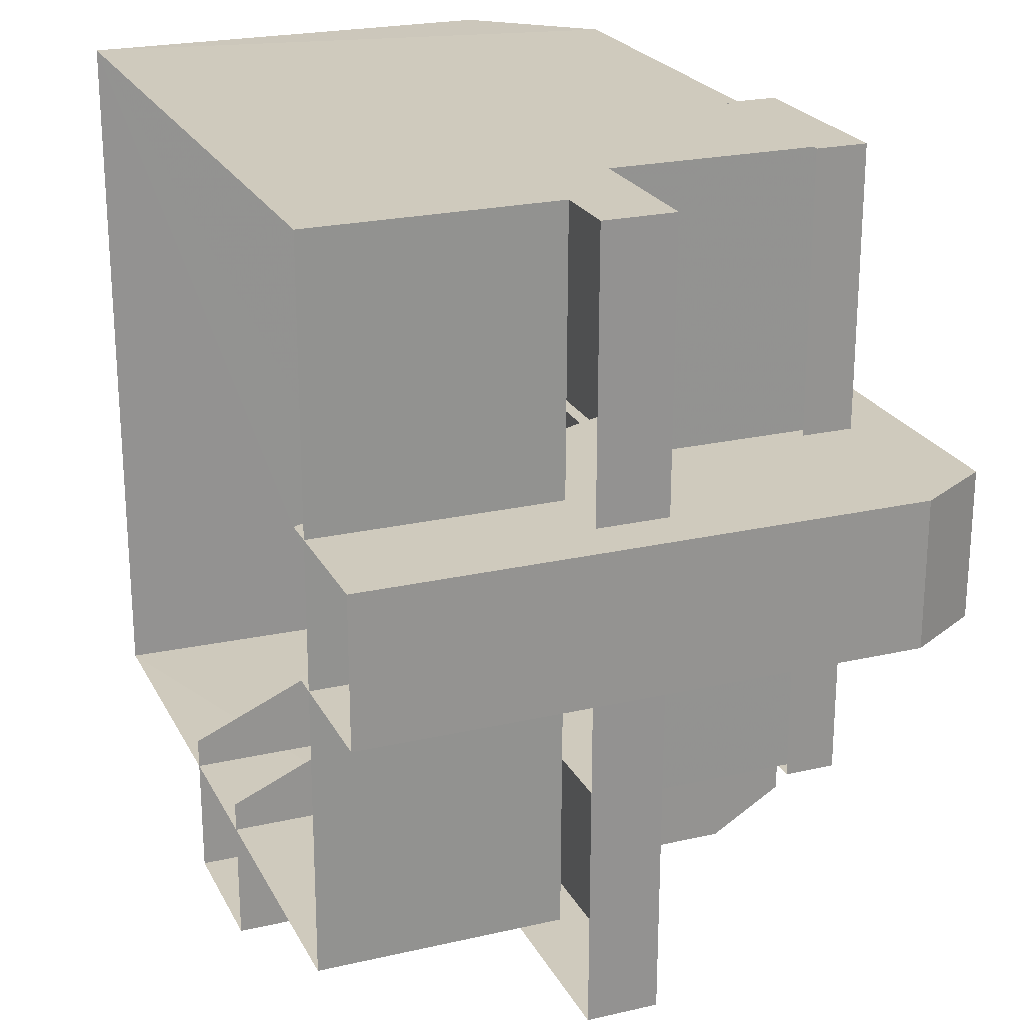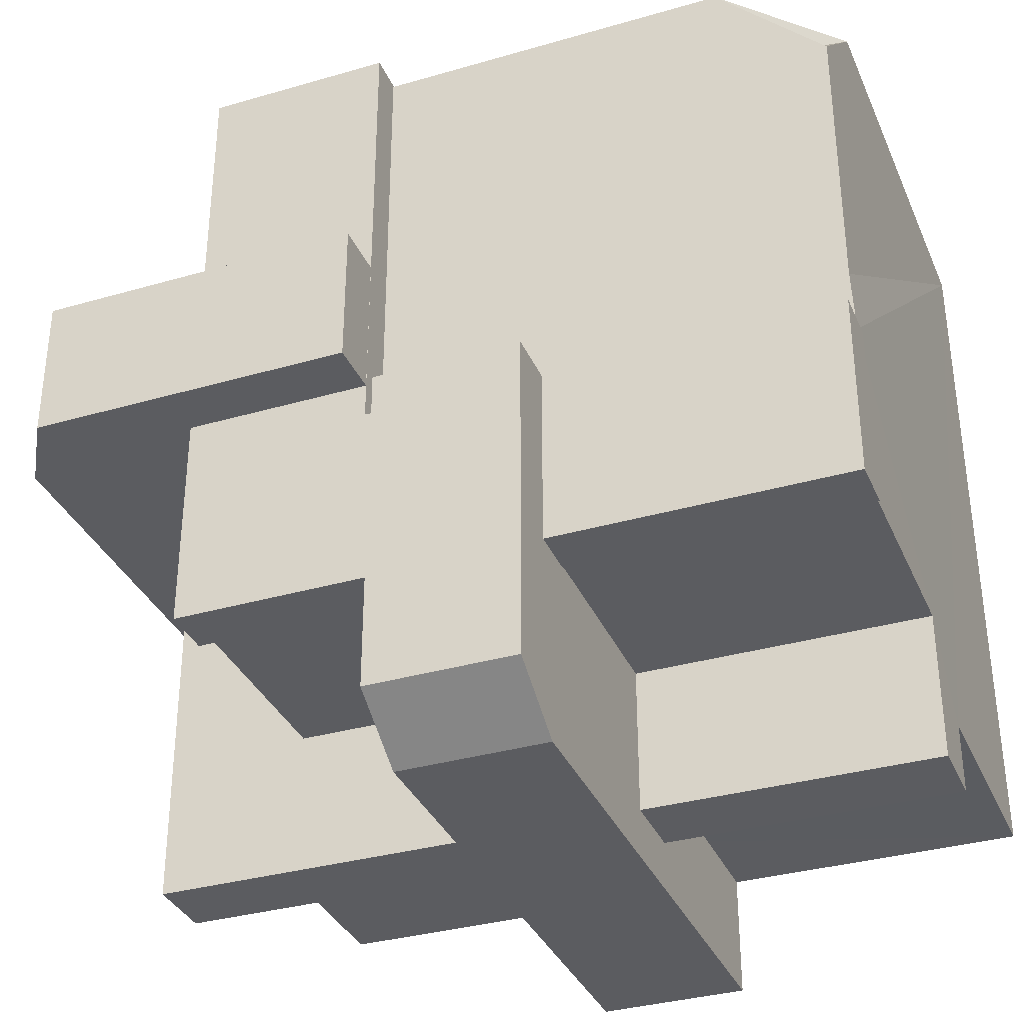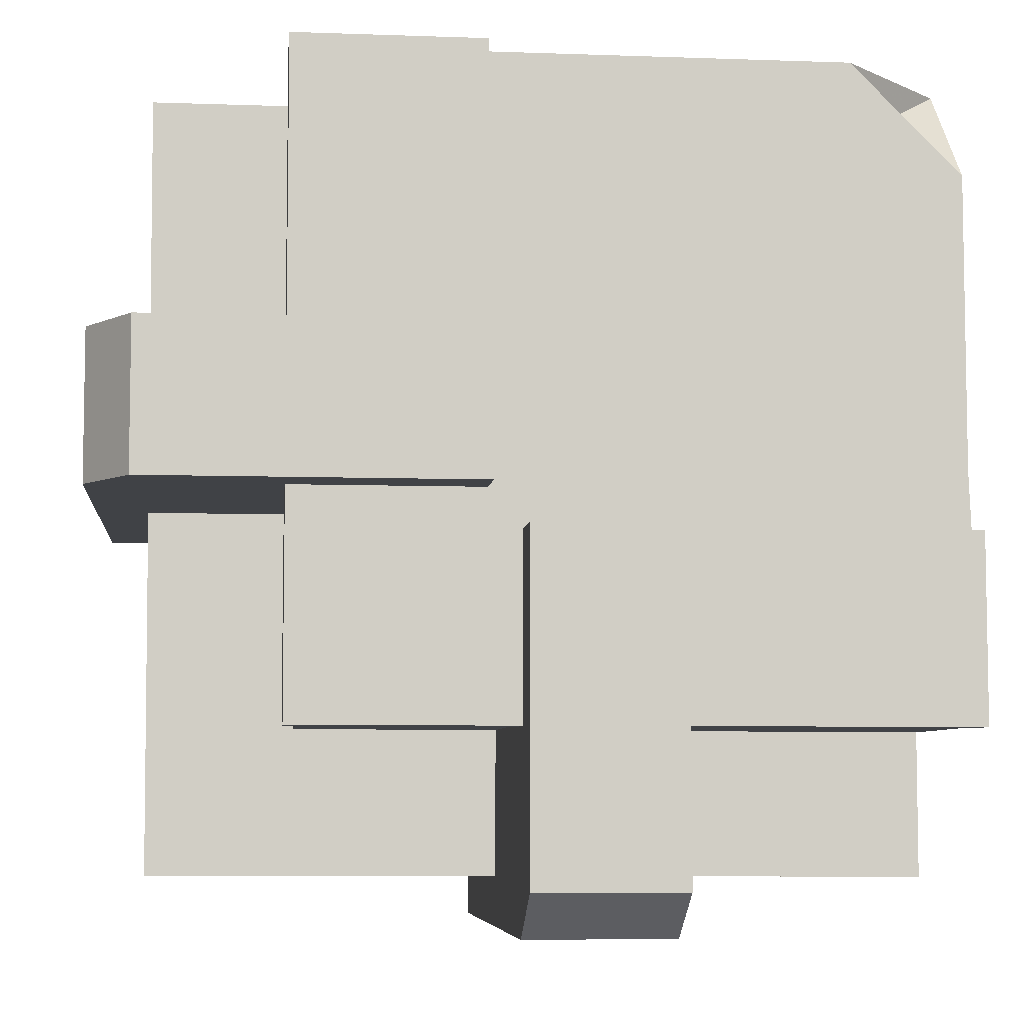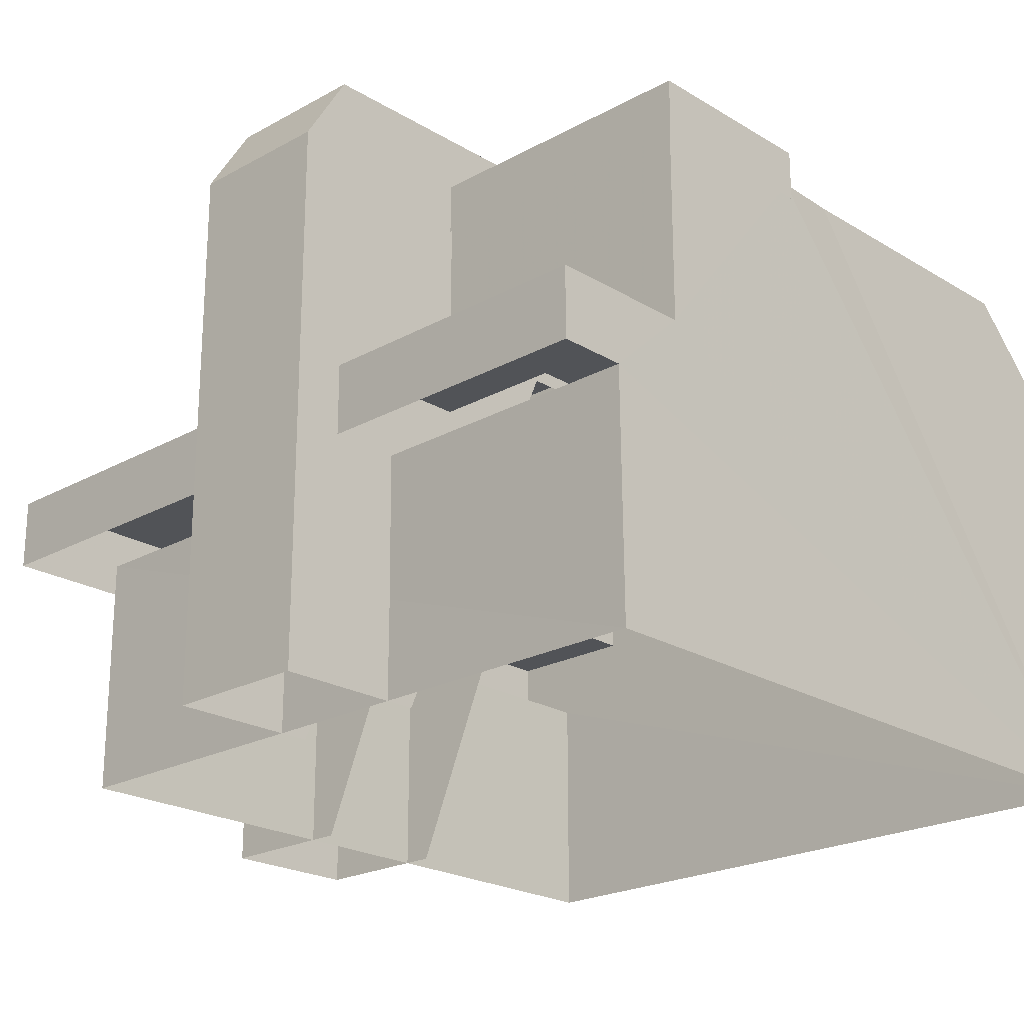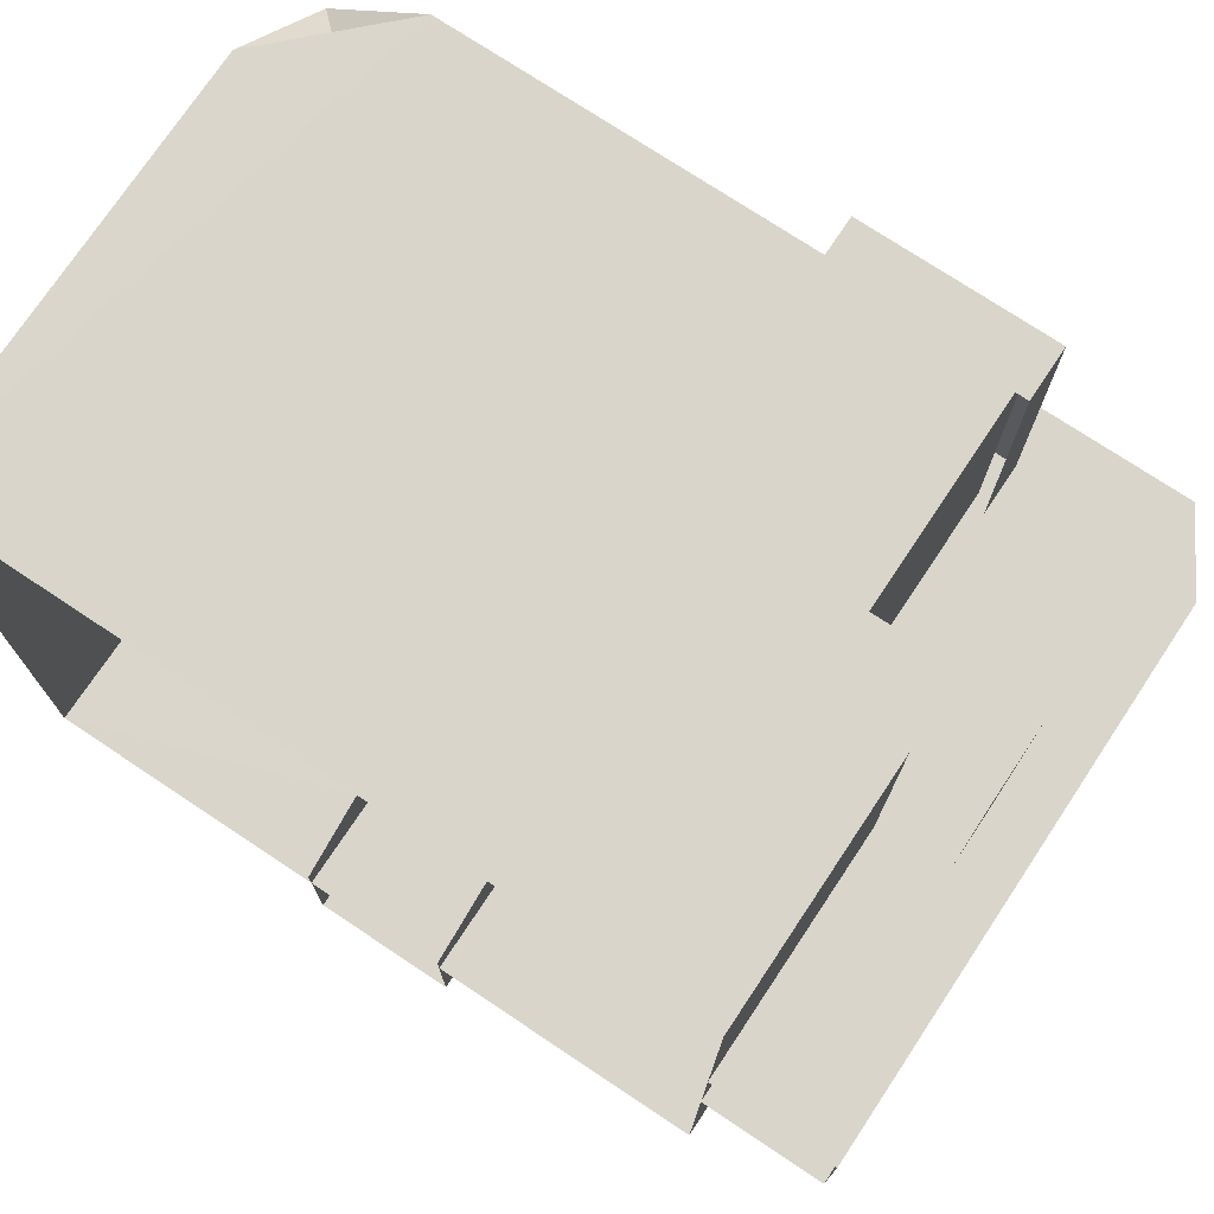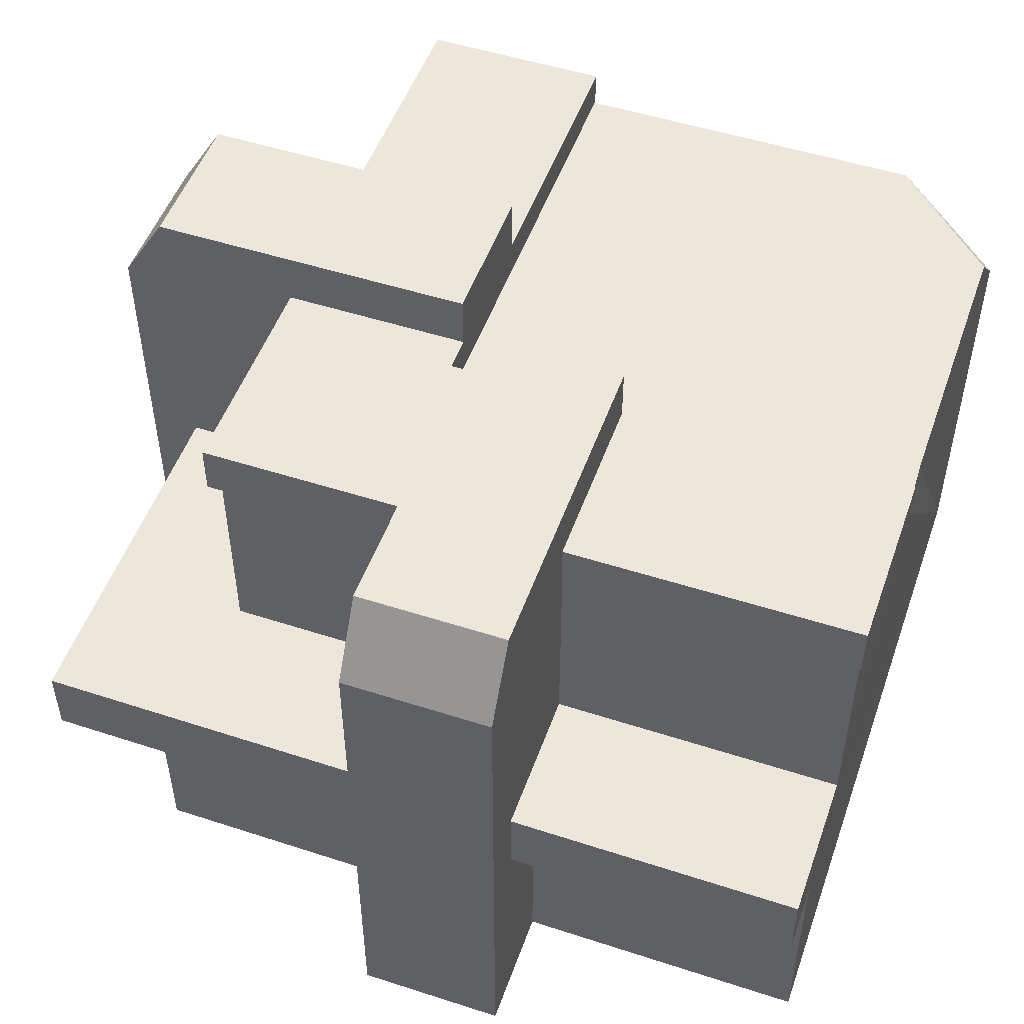
<metadata>
{"format":"obj","ext":"obj","renderer":"f3d","projection":"perspective","resolution":1024,"background":"white","views":[{"elev":23.0,"azim":-111.4,"up":"+Y"},{"elev":-34.6,"azim":21.3,"up":"+Y"},{"elev":-6.4,"azim":-6.1,"up":"+Y"},{"elev":-22.1,"azim":43.7,"up":"+Z"},{"elev":74.4,"azim":-146.4,"up":"+Y"},{"elev":50.9,"azim":19.4,"up":"+Z"}]}
</metadata>
<code>
g juqing_fuben_376_build04
v 9.405 189 238.7
v -19.91 189 238.7
v -18.73 -18.95 238.7
v 9.404 9.18 238.7
v -99.78 -100 238.5
v -18.73 -18.95 238.7
v -19.91 189 238.7
v -100.5 189 238.5
v 9.405 189 238.7
v 9.404 9.18 238.7
v 138.7 189 238.7
v 188.1 9.18 238.7
v 189.3 -20.14 238.7
v 189.3 -100.8 238.5
v 189.3 -20.14 238.7
v 188.1 139.7 238.7
v 188.1 9.18 238.7
f 1 2 3
f 3 4 1
f 5 6 7
f 7 8 5
f 9 10 11
f 12 4 3
f 3 13 12
f 5 14 15
f 15 6 5
f 16 10 17
f 11 10 16
g juqing_fuben_376_build04
v -136.2 189 1.5e-05
v -136.2 189 109.8
v 188.1 187.8 1.5e-05
v -100.5 189 141.9
v -167 189 109.8
v -167 189 141.9
v -19.91 189 238.7
v 9.405 189 238.7
v -100.5 189 238.5
v 138.7 189 238.7
v 188.1 187.8 190.5
v 189.3 -135.2 -1.5e-05
v 188.1 187.8 1.5e-05
v 189.3 -136.4 109.8
v 189.3 -100.8 141.9
v 189.3 -167.2 141.9
v 189.3 -167.2 109.8
v 188.1 9.18 238.7
v 189.3 -20.14 238.7
v 189.3 -100.8 238.5
v 188.1 187.8 190.5
v 188.1 139.7 238.7
f 18 19 20
f 19 21 20
f 19 22 23
f 23 21 19
f 20 21 24
f 24 25 20
f 21 26 24
f 20 25 27
f 27 28 20
f 29 30 31
f 31 30 32
f 31 32 33
f 33 34 31
f 30 35 36
f 36 32 30
f 32 36 37
f 30 38 39
f 39 35 30
g juqing_fuben_376_build04
v -99.78 -100 141.9
v -100.5 189 141.9
v -167 189 141.9
v -165.4 -165.7 141.9
v -136.2 189 1.5e-05
v -133.7 -133.9 -1.5e-05
v -133.7 -133.9 109.8
v -136.2 189 109.8
v -167 189 109.8
v -165.4 -165.7 109.8
v -165.4 -165.7 141.9
v -167 189 141.9
v -100.5 189 141.9
v -99.78 -100 141.9
v -99.78 -100 238.5
v -100.5 189 238.5
v 189.3 -167.2 141.9
v 189.3 -100.8 141.9
v 189.3 -135.2 -1.5e-05
v 189.3 -136.4 109.8
v -133.7 -133.9 109.8
v -133.7 -133.9 -1.5e-05
v 189.3 -167.2 109.8
v 189.3 -167.2 141.9
v -165.4 -165.7 141.9
v -165.4 -165.7 109.8
v 189.3 -100.8 141.9
v 189.3 -100.8 238.5
v -99.78 -100 238.5
v -99.78 -100 141.9
f 40 41 42
f 42 43 40
f 44 45 46
f 46 47 44
f 48 49 50
f 50 51 48
f 52 53 54
f 54 55 52
f 40 43 56
f 56 57 40
f 58 59 60
f 60 61 58
f 62 63 64
f 64 65 62
f 66 67 68
f 68 69 66
g juqing_fuben_376_build04
v 58.59 -19.47 279.9
v -7.396 -19.47 279.9
v -7.396 -168.8 279.9
v 58.59 -168.8 279.9
v 58.59 -121.2 -1.5e-05
v 58.59 -19.47 232
v 58.59 -189 246.7
v 58.59 -189 -3.1e-05
v -7.396 -189 -3.1e-05
v 58.59 -189 -3.1e-05
v 58.59 -189 246.7
v -7.396 -189 246.7
v -7.396 -168.8 279.9
v 58.59 -168.8 279.9
v -7.396 -19.47 279.9
v 58.59 -19.47 279.9
v 58.59 -19.47 232
v -7.396 -19.47 232
v -7.396 -121.2 -1.5e-05
v -7.396 -189 -3.1e-05
v -7.396 -189 246.7
v -7.396 -19.47 232
v 58.59 -19.47 279.9
v 58.59 -168.8 279.9
v -7.396 -168.8 279.9
v -7.396 -19.47 279.9
v -21.94 -2.194 279.9
v -21.94 63.8 279.9
v -169 63.8 279.9
v -169 -2.194 279.9
v -121.4 -2.194 0
v -21.94 -2.194 232
v -189.3 -2.194 246.7
v -189.3 -2.194 0
v -189.3 63.8 0
v -189.3 -2.194 0
v -189.3 -2.194 246.7
v -189.3 63.8 246.7
v -169 63.8 279.9
v -169 -2.194 279.9
v -21.94 63.8 279.9
v -21.94 -2.194 279.9
v -21.94 -2.194 232
v -21.94 63.8 232
v -121.4 63.8 0
v -189.3 63.8 0
v -189.3 63.8 246.7
v -21.94 63.8 232
v -21.94 -2.194 279.9
v -169 -2.194 279.9
v -169 63.8 279.9
v -21.94 63.8 279.9
f 70 71 72
f 72 73 70
f 74 75 76
f 76 77 74
f 78 79 80
f 80 81 78
f 82 81 80
f 80 83 82
f 84 85 86
f 86 87 84
f 88 89 90
f 90 91 88
f 75 92 93
f 93 76 75
f 94 95 91
f 91 90 94
f 96 97 98
f 98 99 96
f 100 101 102
f 102 103 100
f 104 105 106
f 106 107 104
f 108 107 106
f 106 109 108
f 110 111 112
f 112 113 110
f 114 115 116
f 116 117 114
f 101 118 119
f 119 102 101
f 120 121 117
f 117 116 120
g juqing_fuben_376_build04
v 160.5 170.3 212
v 138.7 189 238.7
v 188.1 139.7 238.7
v 138.7 189 238.7
v 160.5 170.3 212
v 188.1 187.8 190.5
v 188.1 187.8 190.5
v 160.5 170.3 212
v 188.1 139.7 238.7
v -106.2 189.8 255.3
v -106.2 -101.3 255.3
v -21.87 -17.77 255.3
v -21.87 189.8 255.3
v 190 -17.77 255.3
v -21.87 -17.77 255.3
v -106.2 -101.3 255.3
v 190 -101.3 255.3
v -21.87 189.8 232.2
v -21.87 189.8 255.3
v -21.87 -17.77 255.3
v -21.87 -17.77 232.2
v -21.87 -17.77 232.2
v -21.87 -17.77 255.3
v 190 -17.77 255.3
v 190 -17.77 232.2
v 190 -17.77 232.2
v 190 -17.77 255.3
v 190 -101.3 255.3
v 190 -101.3 232.1
v -106.2 -101.3 255.3
v -106.2 -101.3 232.1
v 190 -101.3 232.1
v 190 -101.3 255.3
v -106.2 189.8 255.3
v -106.2 189.8 232.1
v -106.2 -101.3 232.1
v -106.2 -101.3 255.3
v -21.87 189.8 232.2
v -106.2 189.8 232.1
v -106.2 189.8 255.3
v -21.87 189.8 255.3
f 122 123 124
f 125 126 127
f 128 129 130
f 131 132 133
f 133 134 131
f 135 136 137
f 137 138 135
f 139 140 141
f 141 142 139
f 143 144 145
f 145 146 143
f 147 148 149
f 149 150 147
f 151 152 153
f 153 154 151
f 155 156 157
f 157 158 155
f 159 160 161
f 161 162 159

</code>
